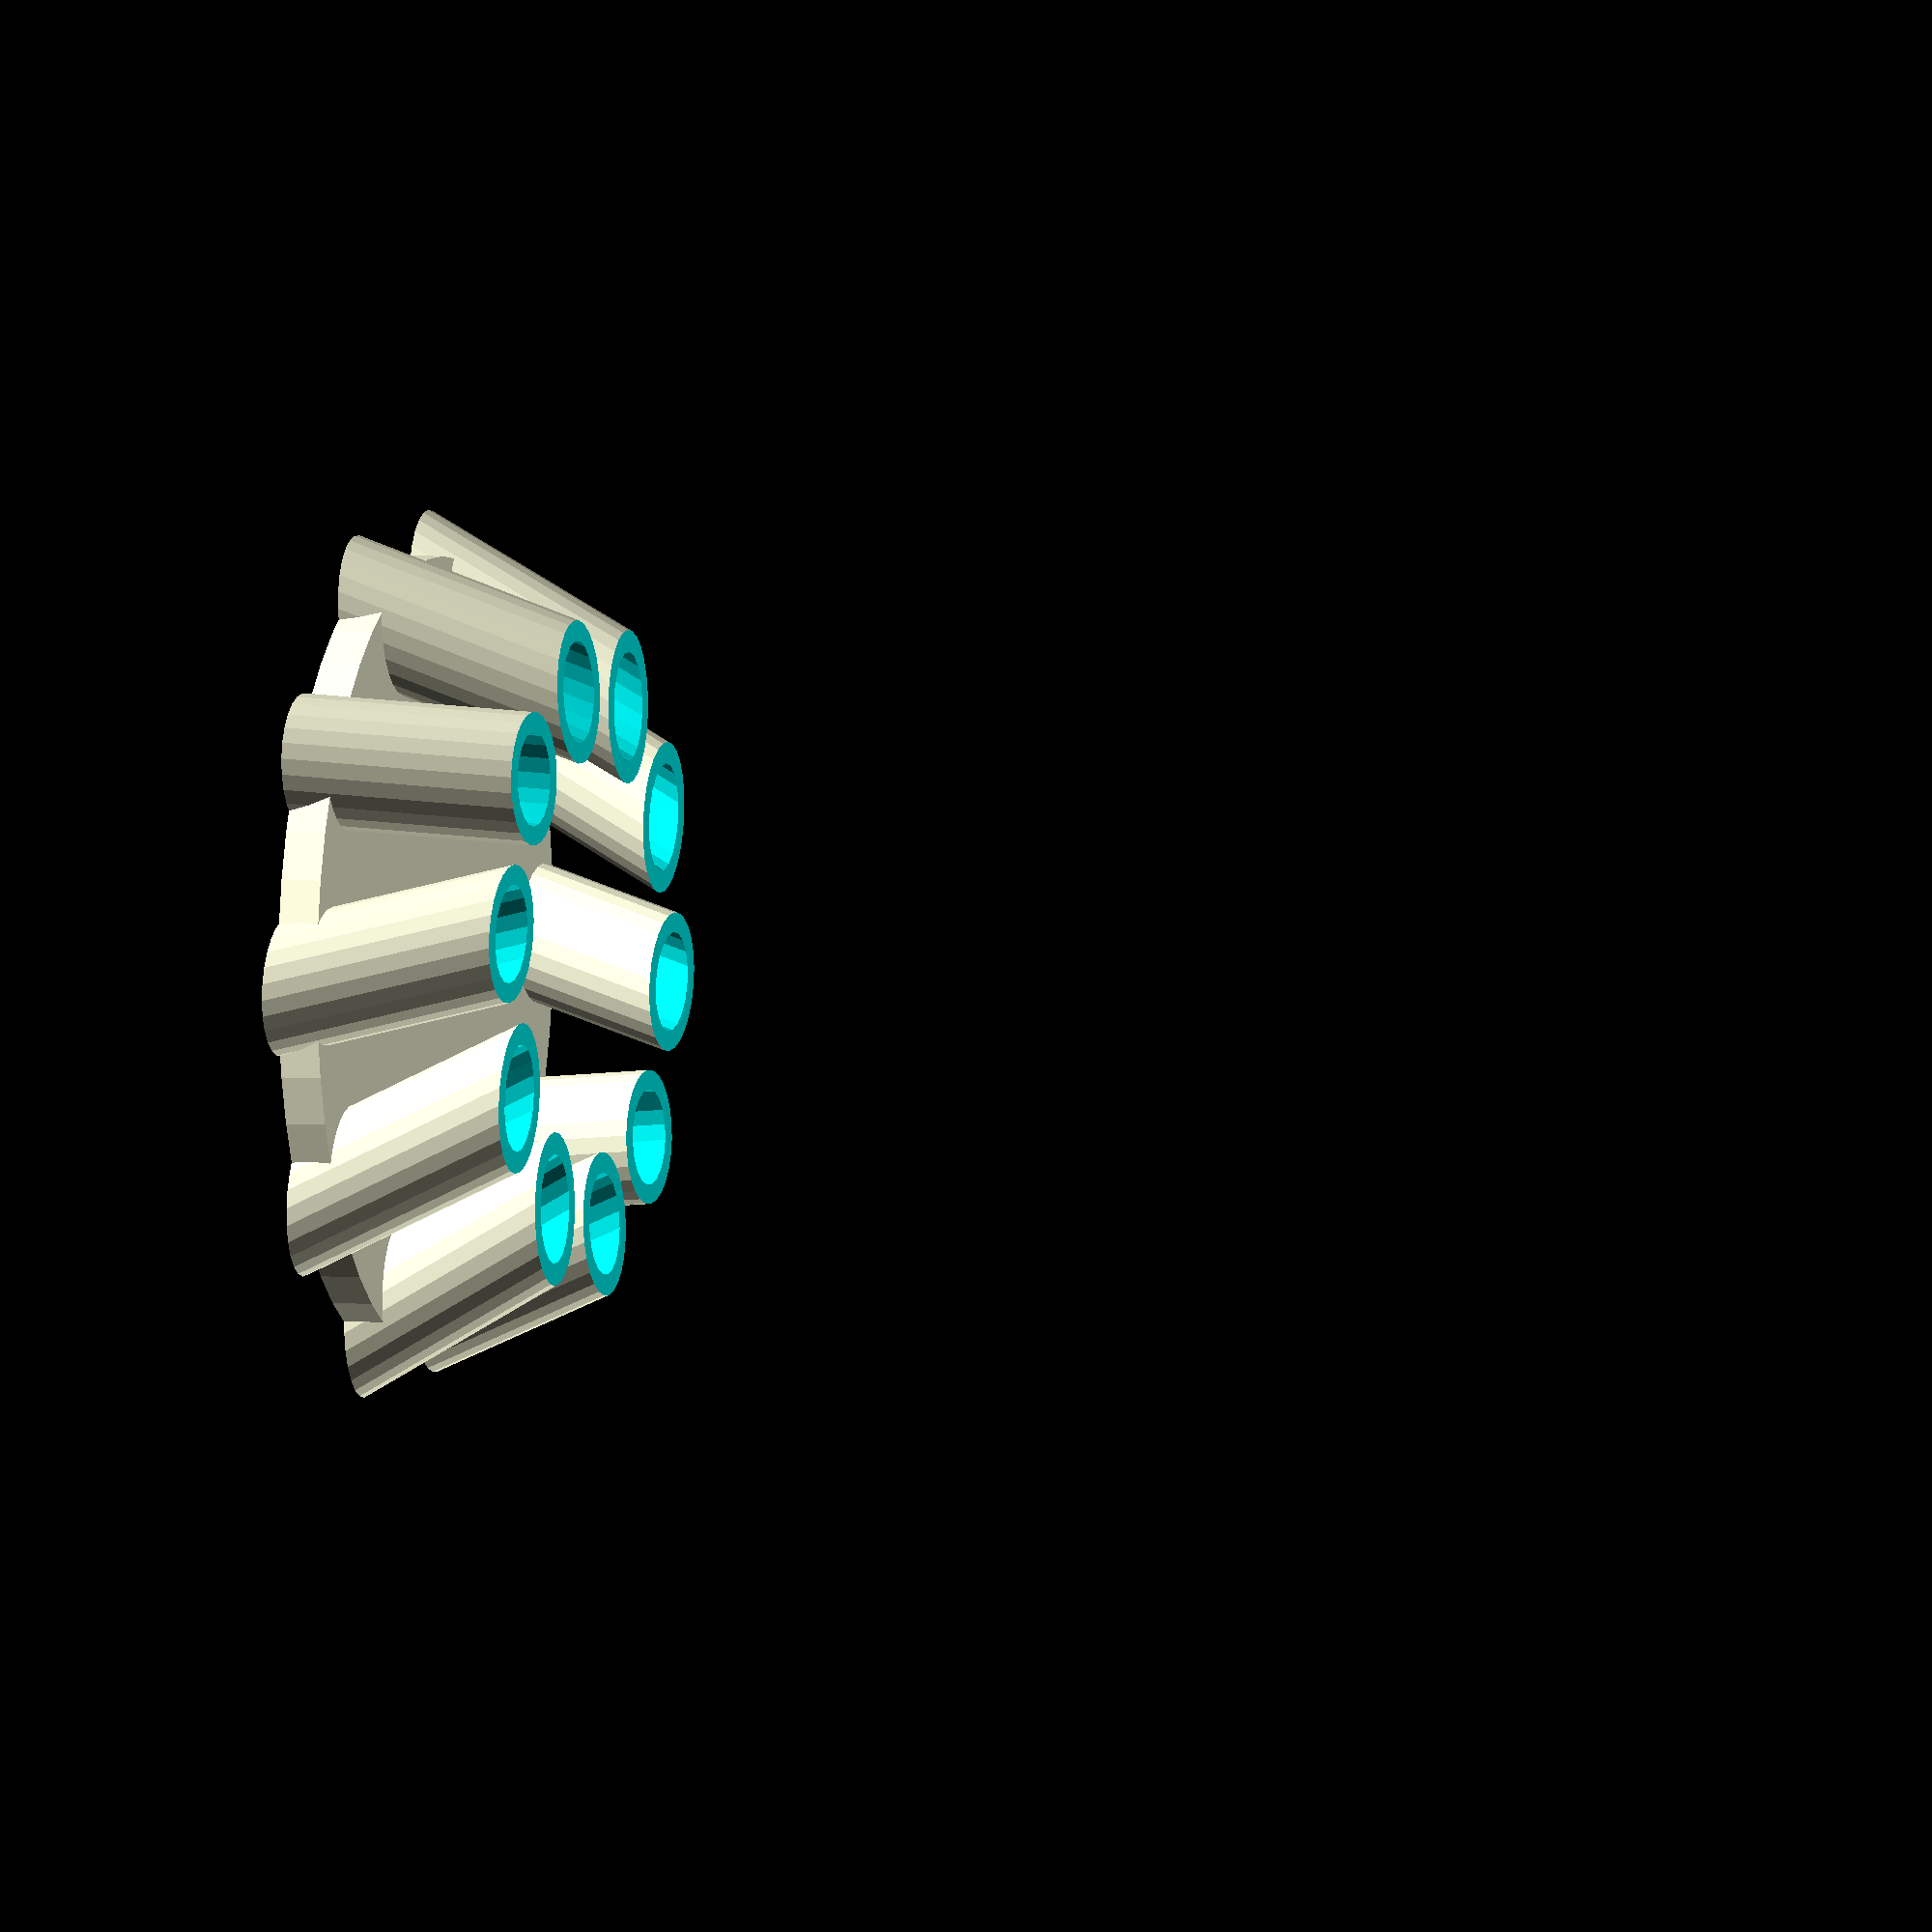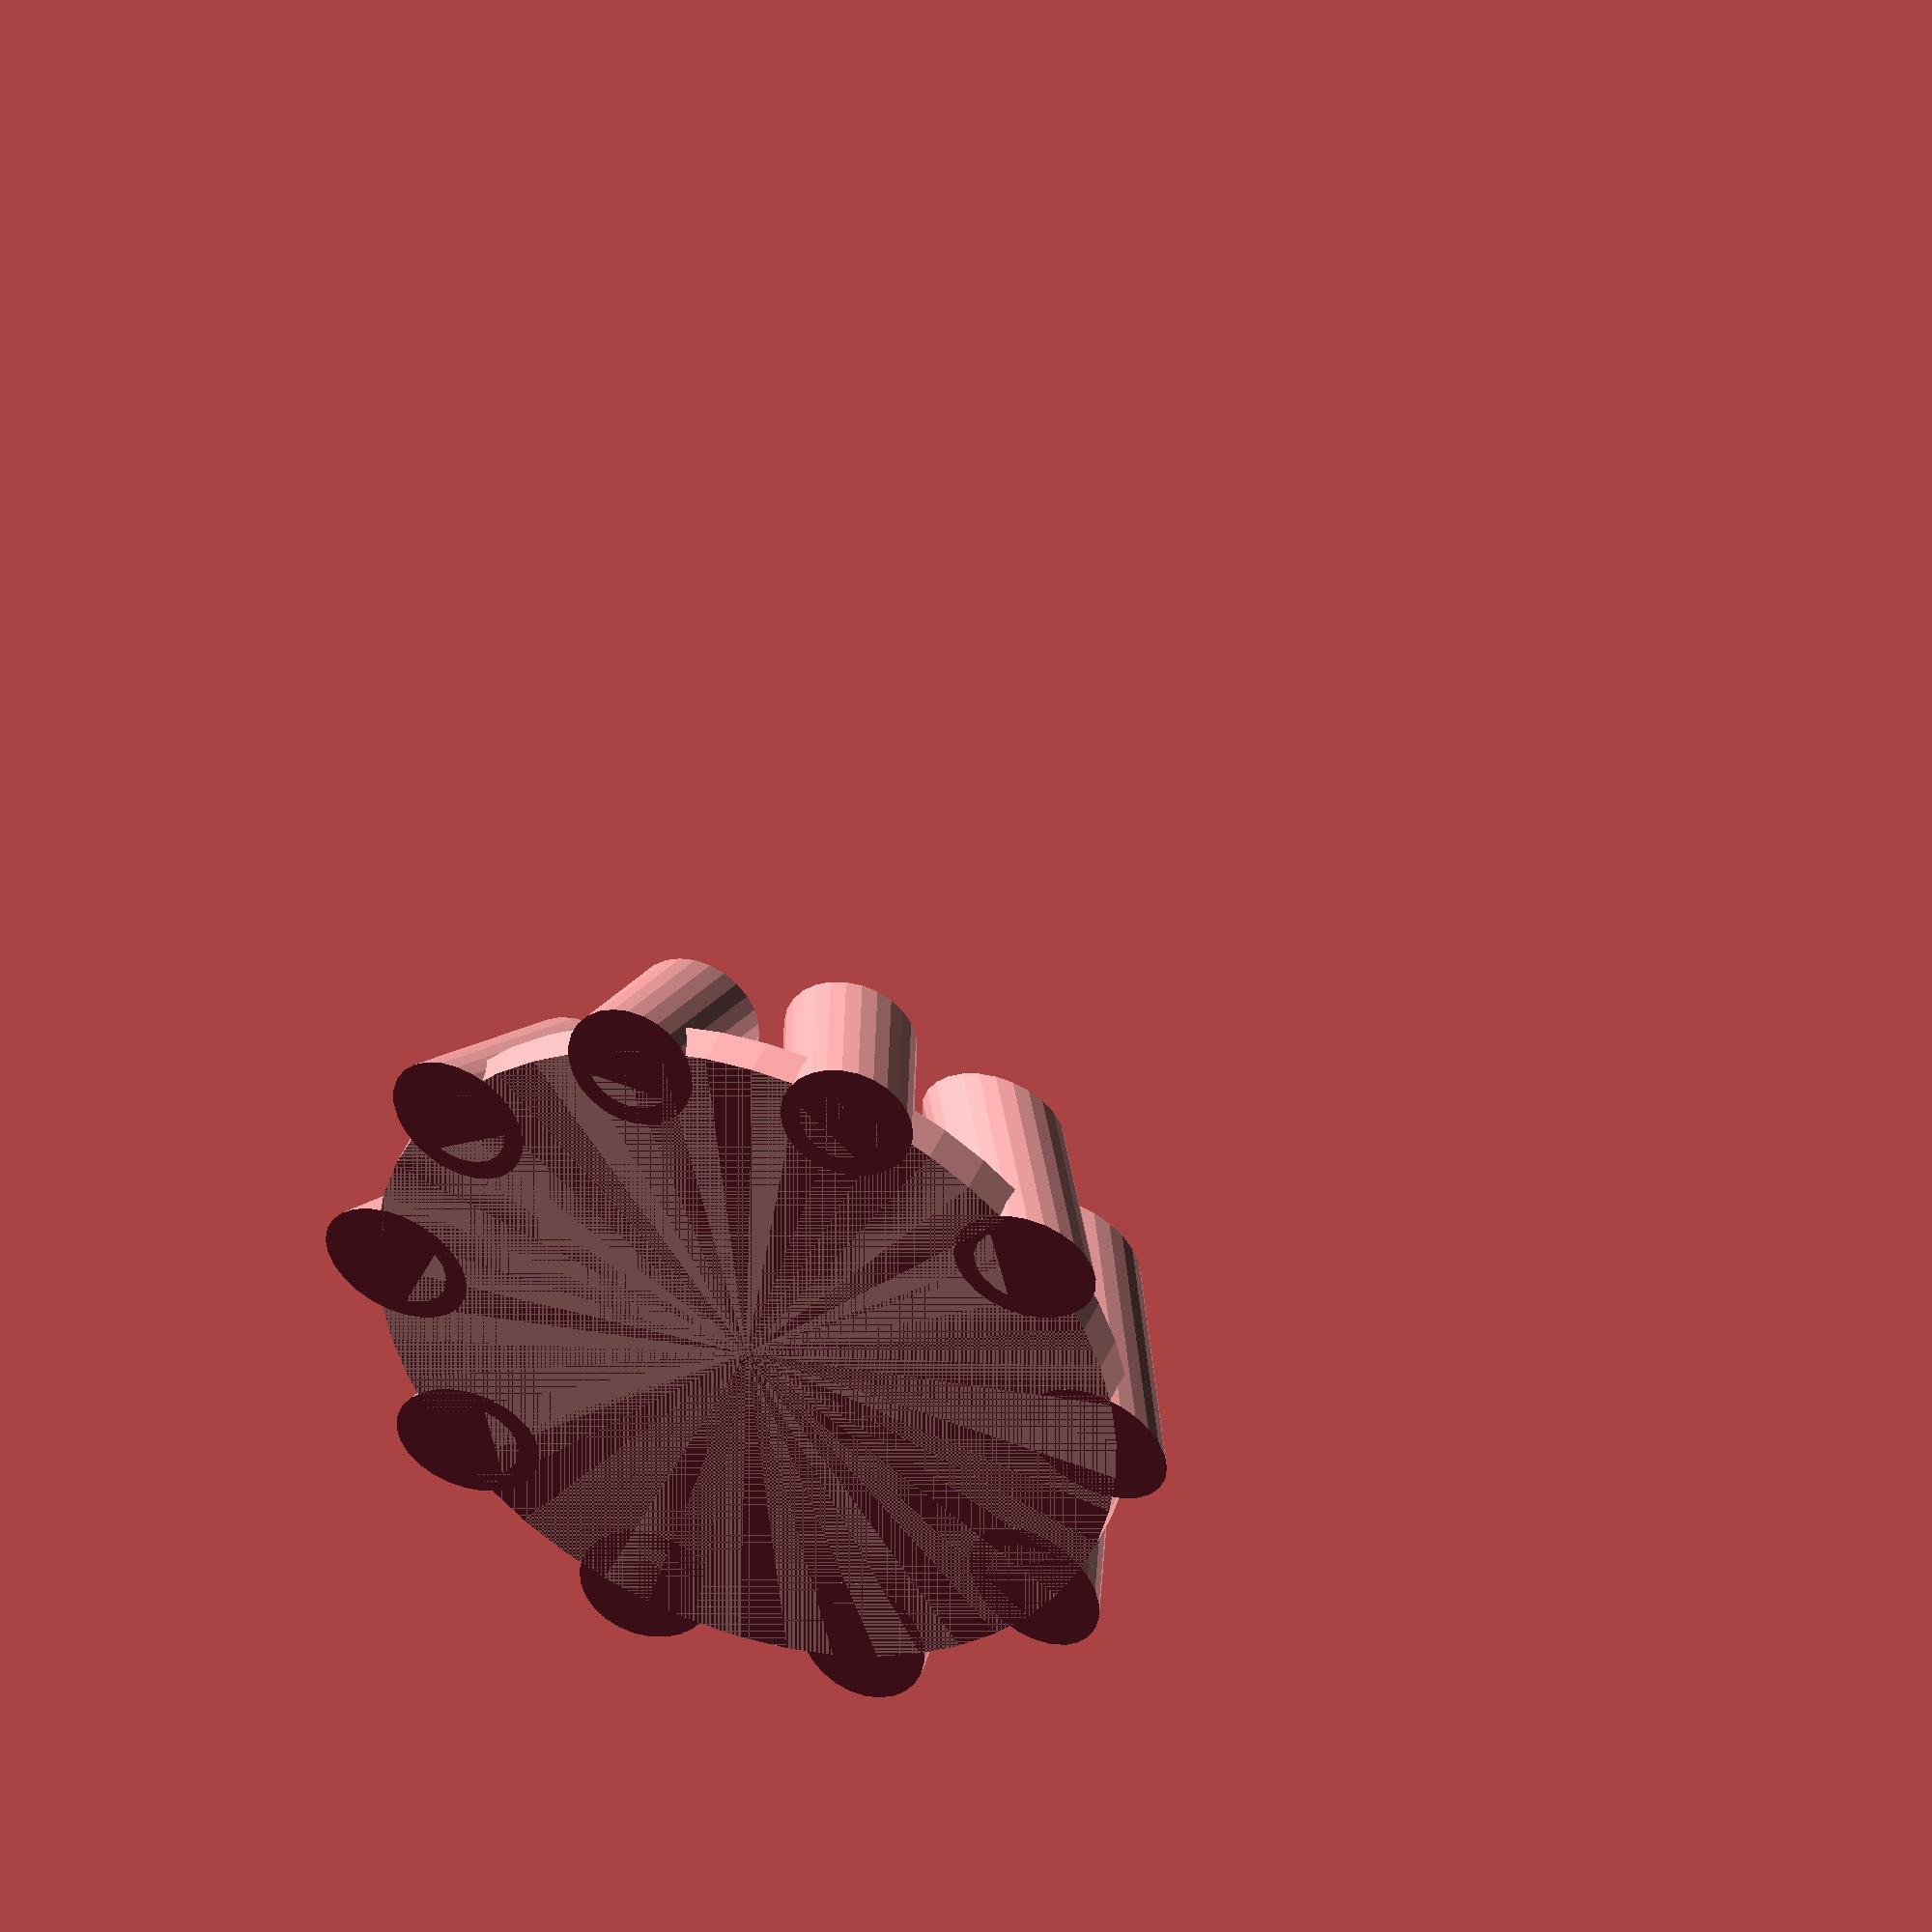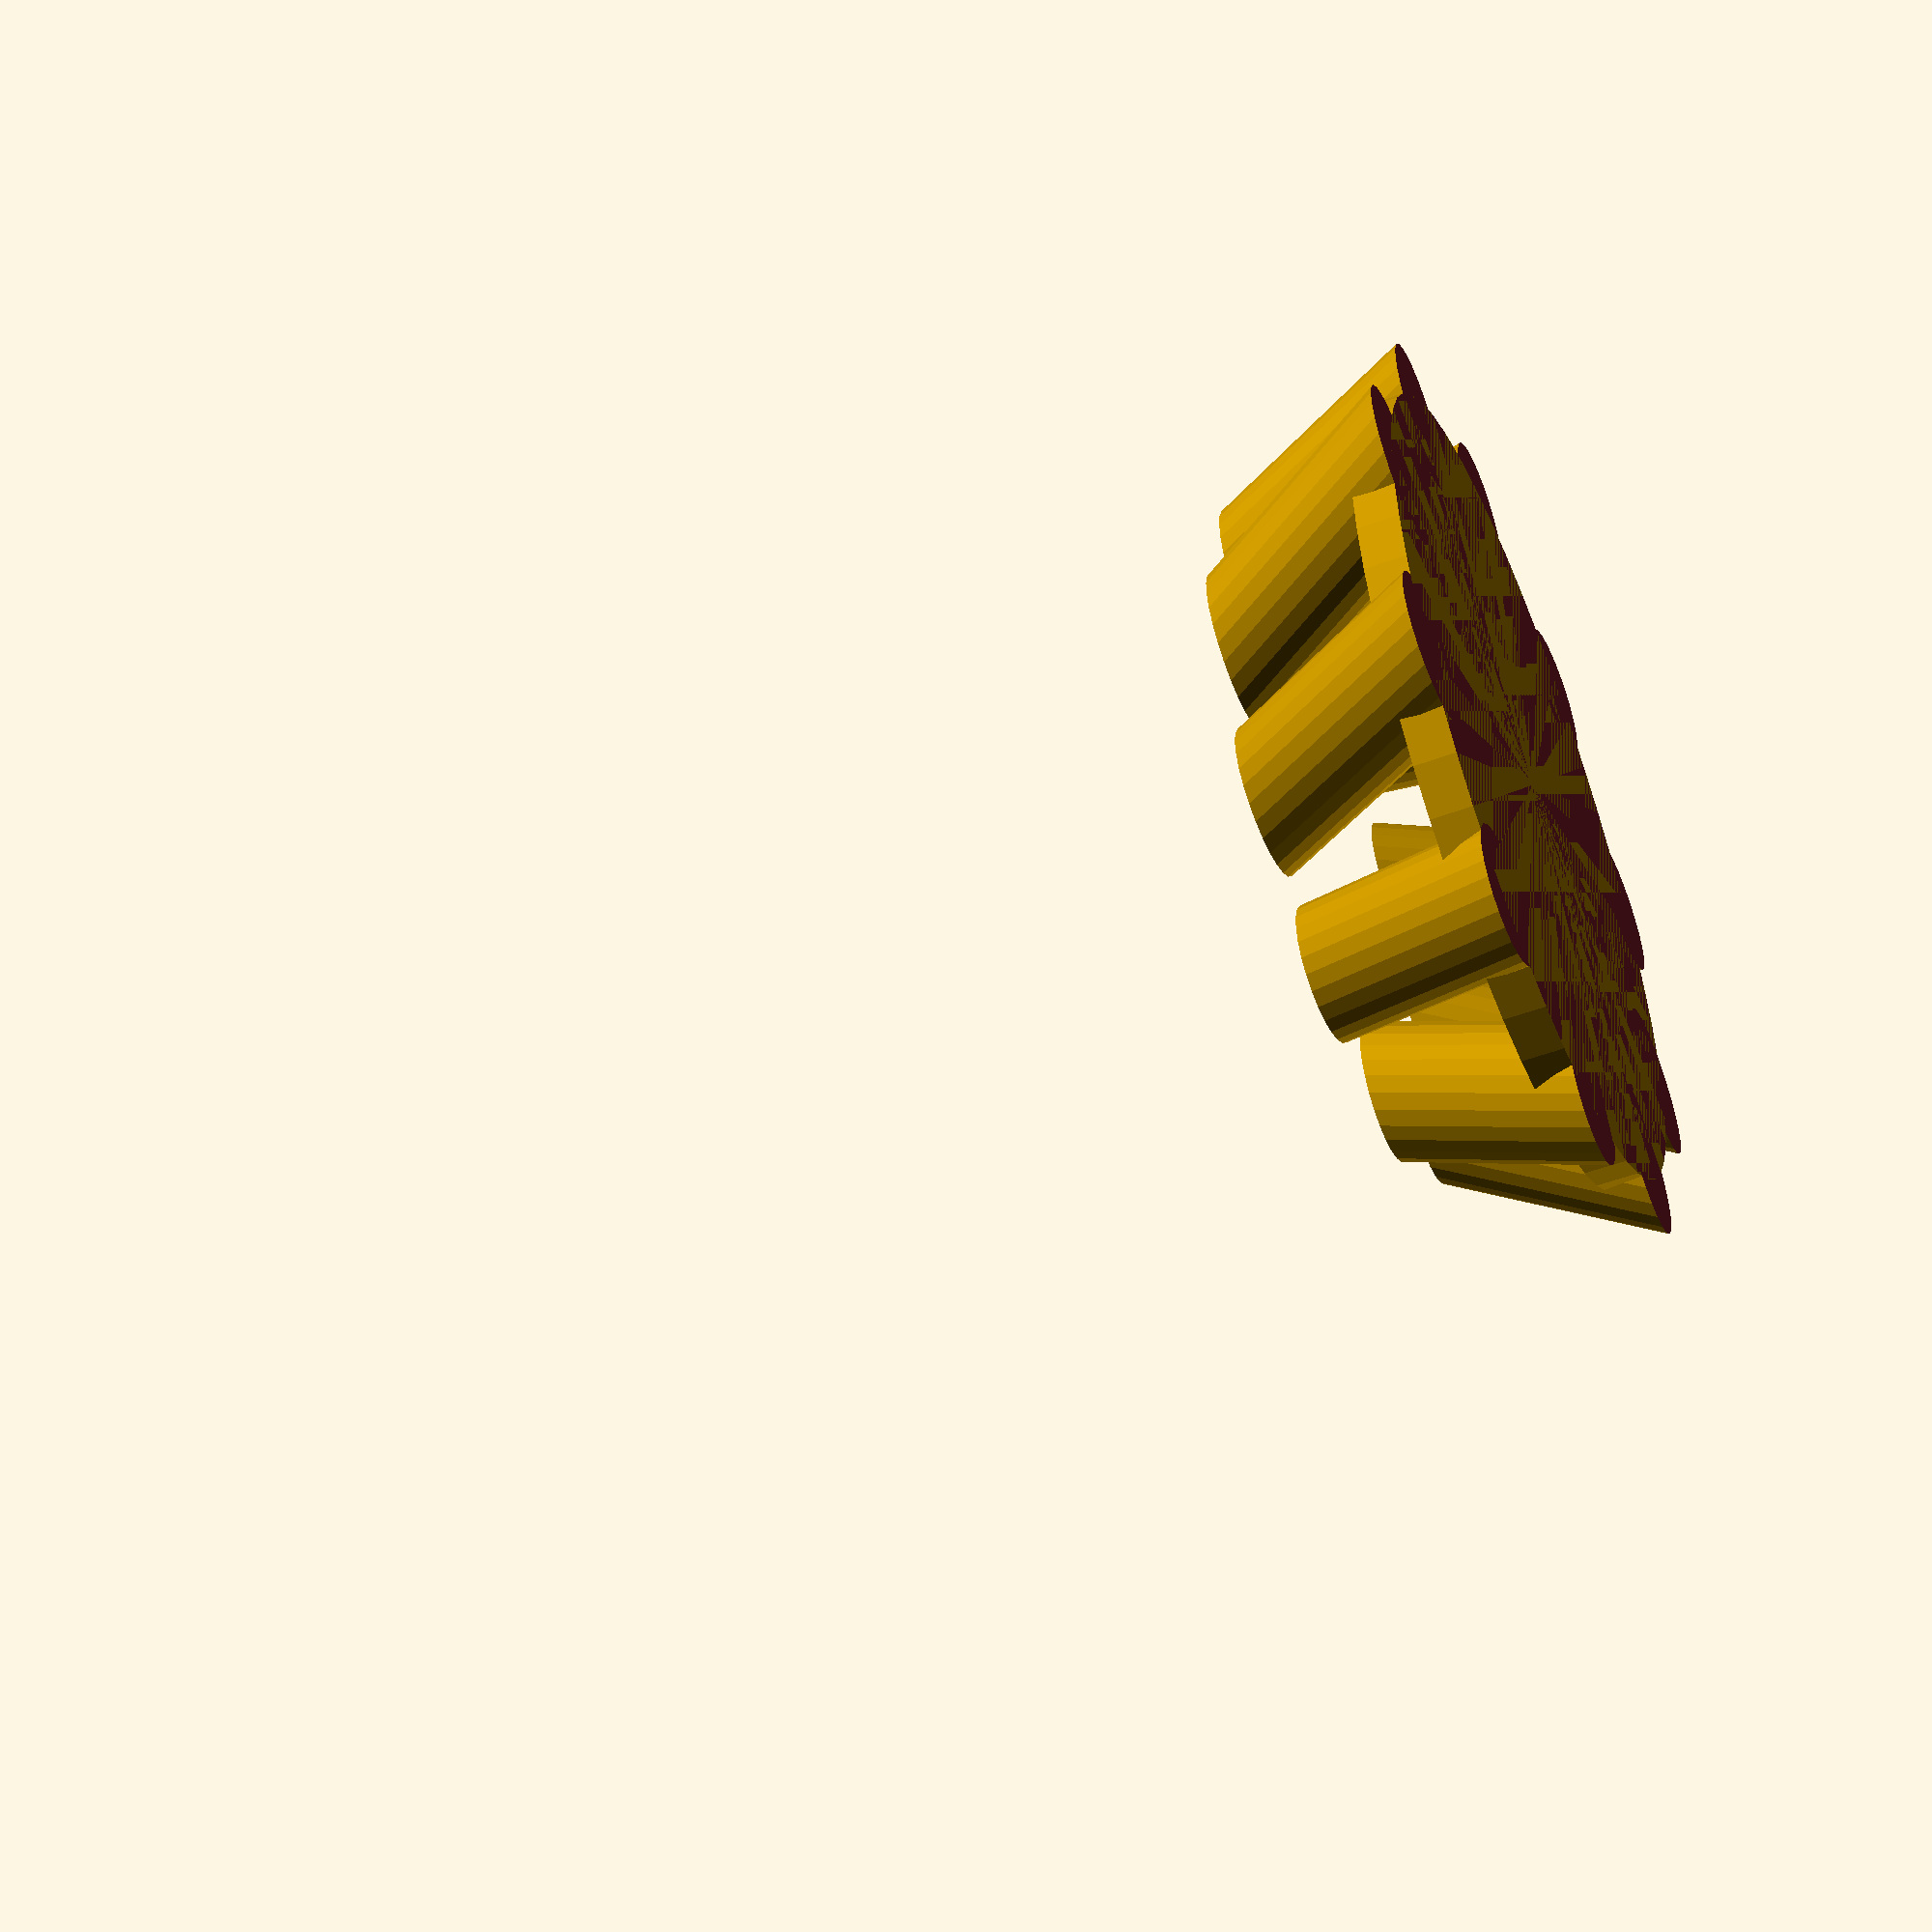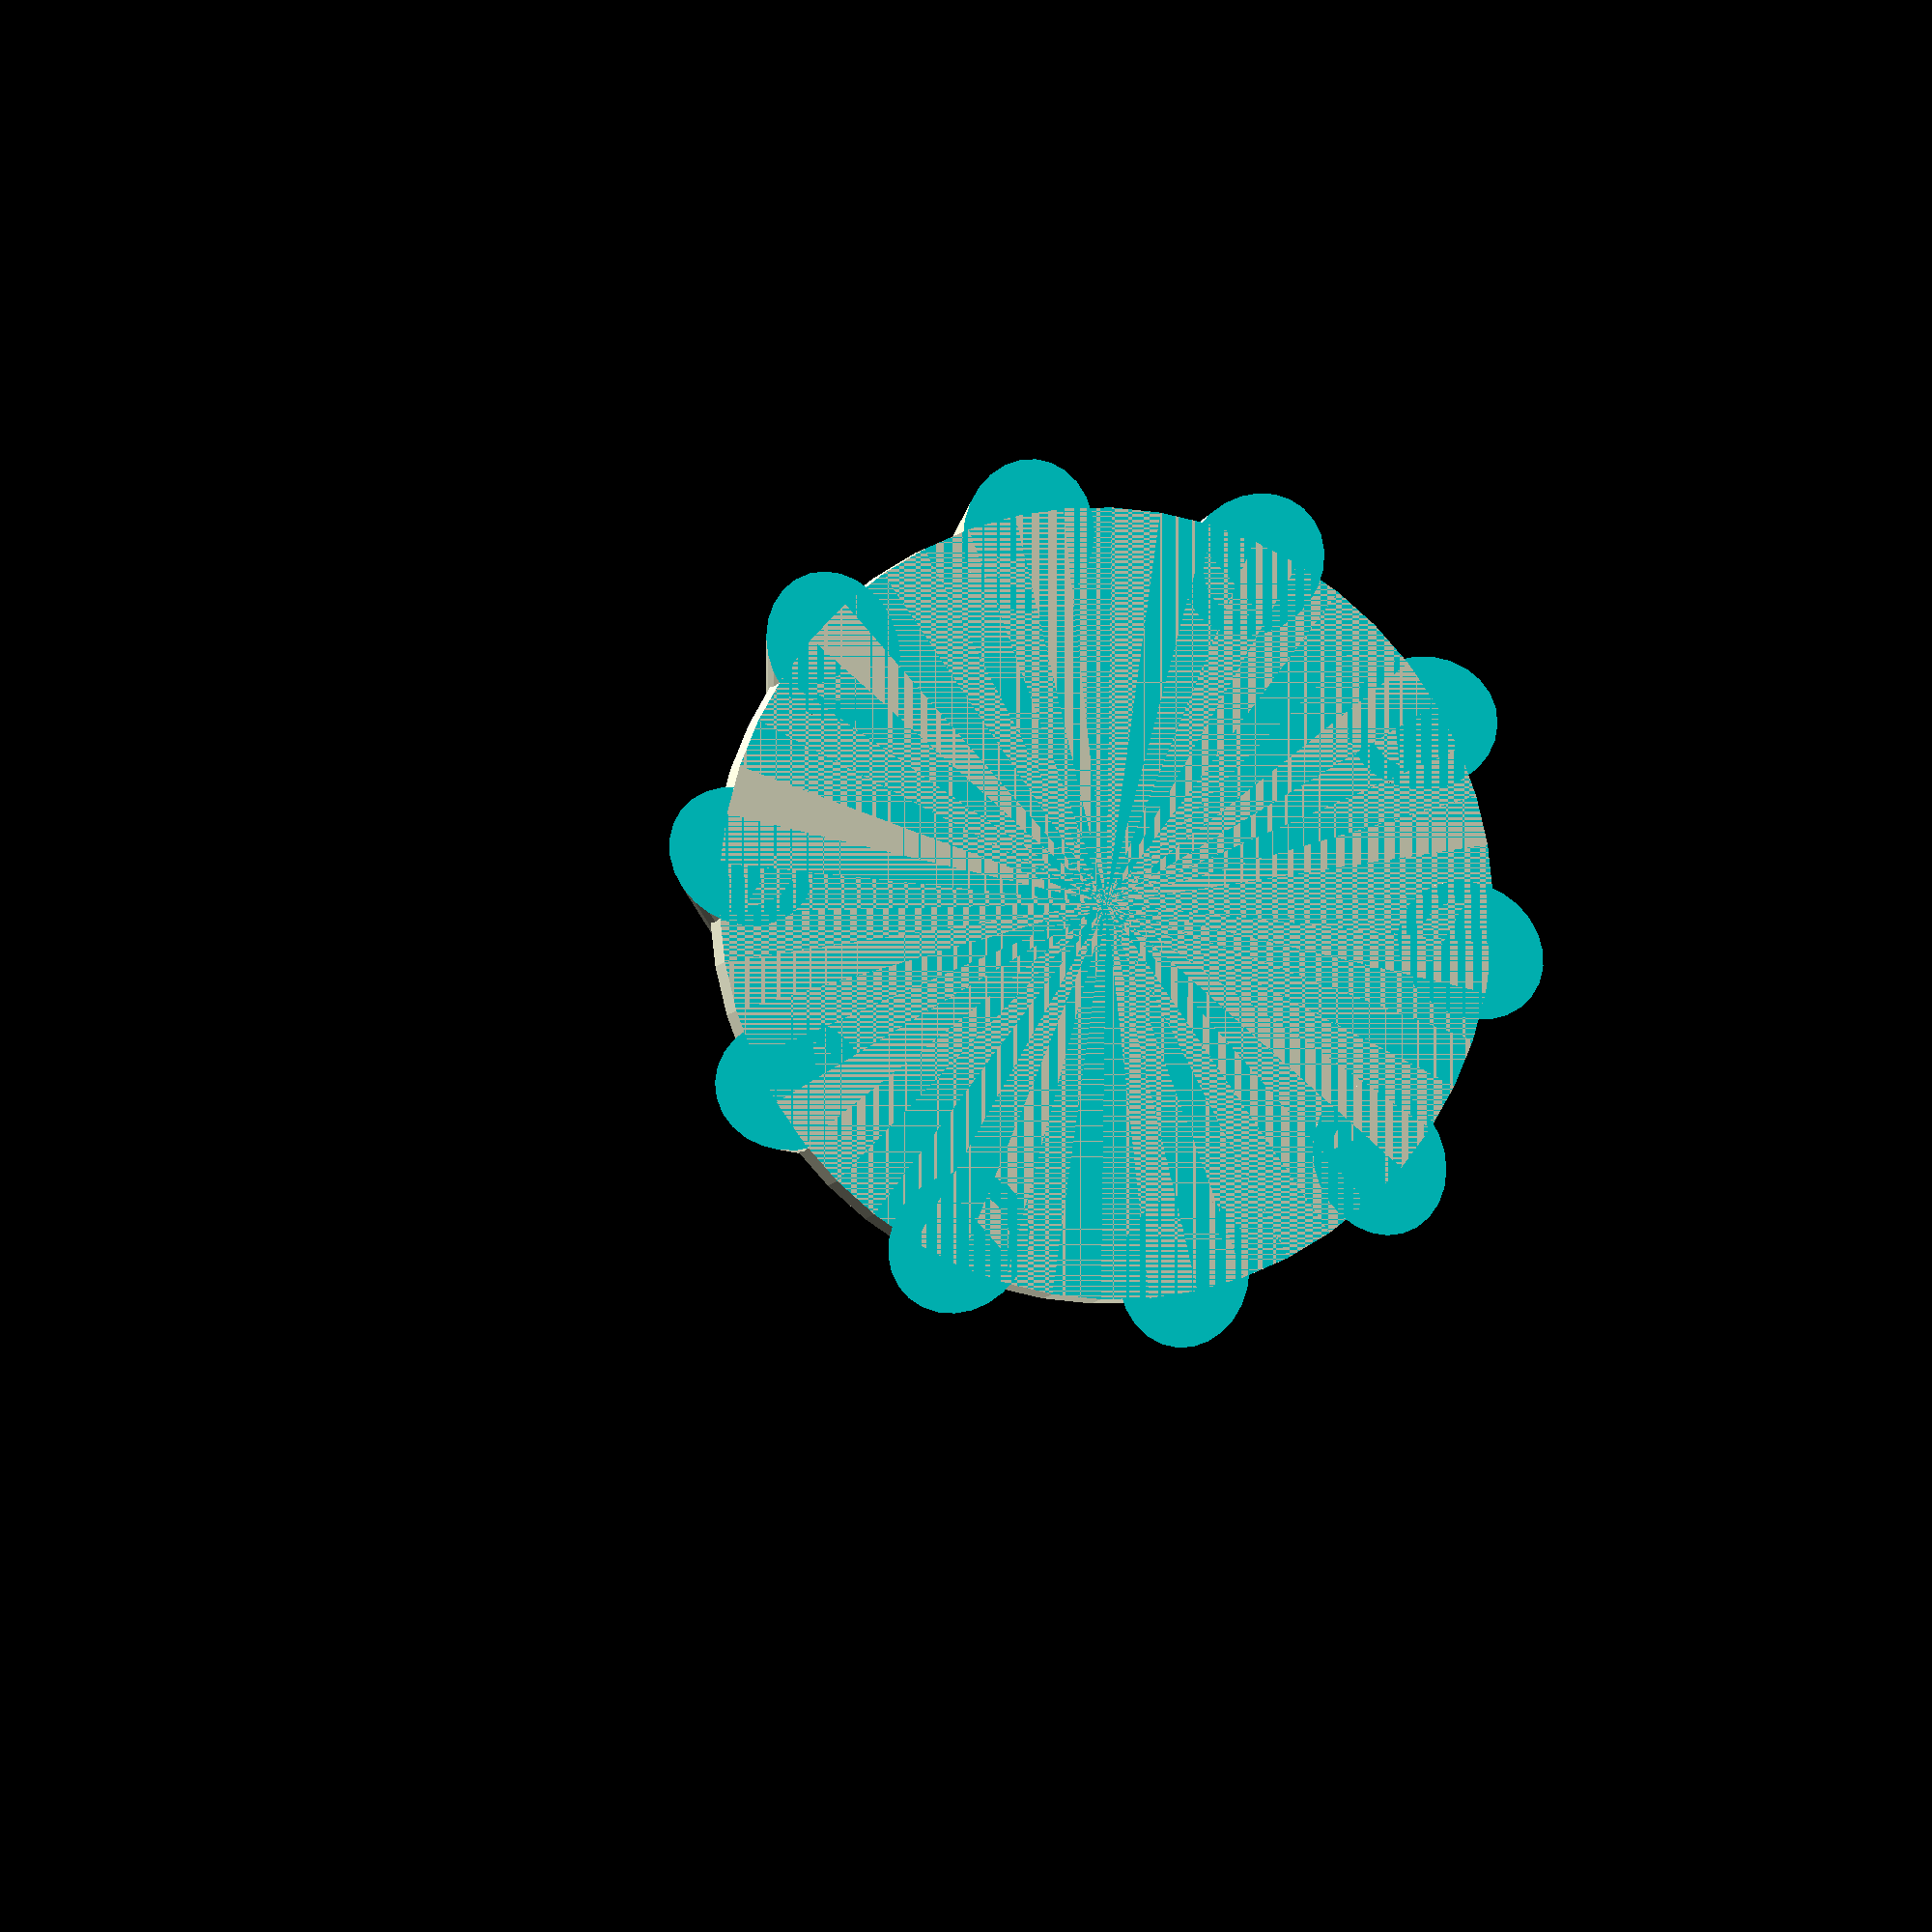
<openscad>


// Parameters..................................
pen_diameter = 11.7;
nb_pen = 10;
height = 180; //Height of the pen 
height2 = 25; // Height of the print you want
angle = 30;     



//..................................................

offset = pen_diameter*0.1;
tot_radius = ((pen_diameter )*nb_pen)/(2*PI);

t = sqrt(pow((sin(angle)*height/2),2)+pow(tot_radius,2));

difference(){
    union(){

            cylinder(r=t, h = 5, $fn=50);

            pen_holders();
    }
    translate([0,0,height2]) cylinder(r = 10*tot_radius, h = height);
}





module pen_holders(empty = true, stylo = false){
    
    difference(){
        translate([0,0,(height*cos(angle))/2-5]){
            for(e=[0:360.0/nb_pen:360-360.0/nb_pen]){
                rotate([0,0,e]){
                    translate([tot_radius,0,0]){
                        rotate([angle,0,0]){
                            
                            if(empty){
                                difference(){
                                cylinder(r = pen_diameter/2+2*offset, h = height, center = true);
                                translate([0,0,5]) cylinder(r = pen_diameter/2, h = height-5, center = true);
                                }
                            }else{
                                if(stylo){
                                    color([0.5,0,0.5]) cylinder(r = pen_diameter/2-1, h = height, center = true);
                                    }
                                else{
                                    cylinder(r = pen_diameter/2+2*offset, h = height, center = true);
                                }
                            }
                        }
                    }
                }
            }
        }
        translate([0,0,-20]) cube([10*tot_radius,10*tot_radius,40], center = true);
    }
}


</openscad>
<views>
elev=176.0 azim=100.9 roll=252.7 proj=o view=solid
elev=315.7 azim=355.5 roll=201.6 proj=o view=wireframe
elev=228.5 azim=274.3 roll=66.9 proj=p view=wireframe
elev=186.2 azim=312.4 roll=13.6 proj=o view=wireframe
</views>
